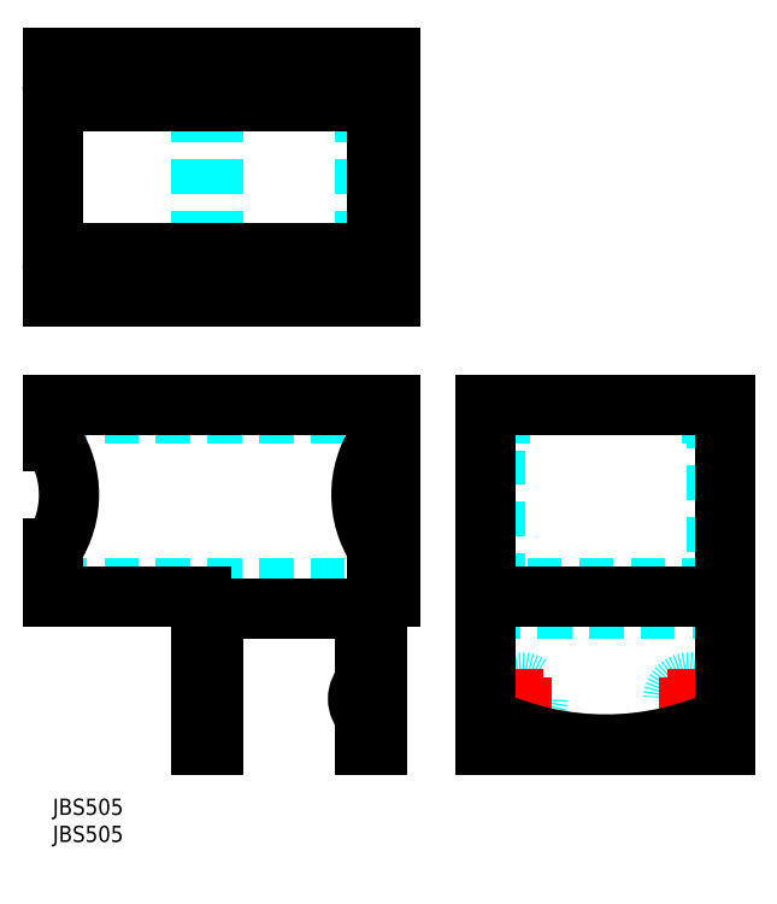
<metadata>
{"format":"dxf","ext":"dxf","renderer":"ezdxf+matplotlib","layout":"modelspace","background":"white","min_lineweight":24,"dpi":150}
</metadata>
<code>
0
SECTION
2
ENTITIES
0
TEXT
8
MSM_PART_NUMBER
10
0
20
-8
30
0
40
3
1
JBS505
0
TEXT
8
MSM_PART_NUMBER
10
0
20
-3
30
0
40
3
1
JBS505
0
LINE
8
MSM_DASHED
10
3
20
71
30
0
11
3
21
72.6
31
0
0
LINE
8
MSM_DASHED
10
60
20
66.1
30
0
11
60
21
72.6
31
0
0
LINE
8
MSM_DASHED
10
57
20
71
30
0
11
57
21
72.6
31
0
0
LINE
8
MSM_DASHED
10
0
20
38.9
30
0
11
60
21
38.9
31
0
0
LINE
8
MSM_DASHED
10
60
20
38.9
30
0
11
60
21
46.1
31
0
0
LINE
8
MSM_DASHED
10
0
20
71
30
0
11
60
21
71
31
0
0
LINE
8
MSM_CENTER
10
54.7
20
18.44
30
0
11
60.7
21
18.44
31
0
0
ARC
8
MSM_CONTINUOUS
10
60.45
20
18.44
30
0
40
4.072
50
132.5
51
227.5
0
LINE
8
MSM_CONTINUOUS
10
60
20
37.3
30
0
11
60
21
10
31
0
0
LINE
8
MSM_CONTINUOUS
10
57.7
20
35
30
0
11
57.7
21
10
31
0
0
LINE
8
MSM_CONTINUOUS
10
0
20
46.1
30
0
11
0
21
37.3
31
0
0
LINE
8
MSM_CONTINUOUS
10
0
20
72.6
30
0
11
0
21
66.1
31
0
0
LINE
8
MSM_CONTINUOUS
10
62.3
20
37.3
30
0
11
60
21
37.3
31
0
0
LINE
8
MSM_CONTINUOUS
10
0
20
72.6
30
0
11
62.3
21
72.6
31
0
0
LINE
8
MSM_CONTINUOUS
10
27.4
20
37.3
30
0
11
27.4
21
10
31
0
0
LINE
8
MSM_CONTINUOUS
10
27.4
20
10
30
0
11
29.7
21
10
31
0
0
LINE
8
MSM_CONTINUOUS
10
29.7
20
10
30
0
11
29.7
21
35
31
0
0
LINE
8
MSM_CONTINUOUS
10
62.3
20
72.6
30
0
11
62.3
21
37.3
31
0
0
ARC
8
MSM_CONTINUOUS
10
-15.17
20
56.1
30
0
40
18.17
50
326.6
51
33.4
0
LINE
8
MSM_CONTINUOUS
10
0
20
37.3
30
0
11
27.4
21
37.3
31
0
0
LINE
8
MSM_CONTINUOUS
10
29.7
20
35
30
0
11
57.7
21
35
31
0
0
LINE
8
MSM_CONTINUOUS
10
60
20
66.1
30
0
11
60
21
46.1
31
0
0
ARC
8
MSM_CONTINUOUS
10
75.17
20
56.1
30
0
40
18.17
50
146.6
51
213.4
0
LINE
8
MSM_CONTINUOUS
10
60
20
15
30
0
11
57.7
21
15
31
0
0
LINE
8
MSM_CONTINUOUS
10
57.7
20
10
30
0
11
60
21
10
31
0
0
CIRCLE
8
MSM_DASHED
10
86.6
20
18.44
30
0
40
3
0
CIRCLE
8
MSM_DASHED
10
117.6
20
18.44
30
0
40
3
0
LINE
8
MSM_DASHED
10
80
20
35
30
0
11
124.2
21
35
31
0
0
LINE
8
MSM_DASHED
10
85.1
20
71
30
0
11
85.1
21
72.6
31
0
0
LINE
8
MSM_DASHED
10
88.1
20
71
30
0
11
81.6
21
71
31
0
0
LINE
8
MSM_DASHED
10
88.1
20
71
30
0
11
88.1
21
72.6
31
0
0
LINE
8
MSM_DASHED
10
122.6
20
71
30
0
11
122.6
21
38.9
31
0
0
LINE
8
MSM_DASHED
10
116.1
20
71
30
0
11
122.6
21
71
31
0
0
LINE
8
MSM_DASHED
10
119.1
20
71
30
0
11
119.1
21
72.6
31
0
0
LINE
8
MSM_DASHED
10
116.1
20
71
30
0
11
116.1
21
72.6
31
0
0
LINE
8
MSM_DASHED
10
122.6
20
66.1
30
0
11
124.2
21
66.1
31
0
0
LINE
8
MSM_DASHED
10
122.6
20
46.1
30
0
11
124.2
21
46.1
31
0
0
LINE
8
MSM_DASHED
10
122.6
20
38.9
30
0
11
81.6
21
38.9
31
0
0
LINE
8
MSM_DASHED
10
81.6
20
38.9
30
0
11
81.6
21
71
31
0
0
LINE
8
MSM_DASHED
10
80
20
46.1
30
0
11
81.6
21
46.1
31
0
0
LINE
8
MSM_DASHED
10
80
20
66.1
30
0
11
81.6
21
66.1
31
0
0
LINE
8
MSM_CENTER
10
82.6
20
18.44
30
0
11
90.6
21
18.44
31
0
0
LINE
8
MSM_CENTER
10
86.6
20
14.44
30
0
11
86.6
21
22.44
31
0
0
LINE
8
MSM_CENTER
10
113.6
20
18.44
30
0
11
121.6
21
18.44
31
0
0
LINE
8
MSM_CENTER
10
117.6
20
14.44
30
0
11
117.6
21
22.44
31
0
0
LINE
8
MSM_CONTINUOUS
10
80
20
10
30
0
11
124.2
21
10
31
0
0
ARC
8
MSM_CONTINUOUS
10
102.1
20
61.34
30
0
40
51.34
50
244.5
51
295.5
0
LINE
8
MSM_CONTINUOUS
10
80
20
37.3
30
0
11
124.2
21
37.3
31
0
0
LINE
8
MSM_CONTINUOUS
10
124.2
20
72.6
30
0
11
80
21
72.6
31
0
0
LINE
8
MSM_CONTINUOUS
10
80
20
72.6
30
0
11
80
21
10
31
0
0
LINE
8
MSM_CONTINUOUS
10
124.2
20
10
30
0
11
124.2
21
72.6
31
0
0
ARC
8
MSM_DASHED
10
60.45
20
130.2
30
0
40
4.072
50
132.5
51
227.5
0
ARC
8
MSM_DASHED
10
60.45
20
99.2
30
0
40
4.072
50
132.5
51
227.5
0
LINE
8
MSM_DASHED
10
57.7
20
92.6
30
0
11
57.7
21
136.8
31
0
0
LINE
8
MSM_DASHED
10
29.7
20
92.6
30
0
11
29.7
21
136.8
31
0
0
LINE
8
MSM_DASHED
10
27.4
20
92.6
30
0
11
27.4
21
136.8
31
0
0
LINE
8
MSM_DASHED
10
60
20
92.6
30
0
11
60
21
97.7
31
0
0
LINE
8
MSM_DASHED
10
57
20
94.2
30
0
11
57
21
92.6
31
0
0
LINE
8
MSM_DASHED
10
3
20
135.2
30
0
11
3
21
136.8
31
0
0
LINE
8
MSM_DASHED
10
3
20
92.6
30
0
11
3
21
94.2
31
0
0
LINE
8
MSM_DASHED
10
60
20
131.7
30
0
11
60
21
136.8
31
0
0
LINE
8
MSM_DASHED
10
57
20
136.8
30
0
11
57
21
135.2
31
0
0
LINE
8
MSM_DASHED
10
0
20
94.2
30
0
11
60
21
94.2
31
0
0
LINE
8
MSM_DASHED
10
0
20
135.2
30
0
11
60
21
135.2
31
0
0
LINE
8
MSM_CENTER
10
54.7
20
99.2
30
0
11
60.7
21
99.2
31
0
0
LINE
8
MSM_CENTER
10
54.7
20
130.2
30
0
11
60.7
21
130.2
31
0
0
ARC
8
MSM_CONTINUOUS
10
57
20
97.7
30
0
40
3
50
0
51
90
0
ARC
8
MSM_CONTINUOUS
10
3
20
131.7
30
0
40
3
50
180
51
270
0
ARC
8
MSM_CONTINUOUS
10
3
20
97.7
30
0
40
3
50
90
51
180
0
LINE
8
MSM_CONTINUOUS
10
0
20
136.8
30
0
11
0
21
92.6
31
0
0
LINE
8
MSM_CONTINUOUS
10
3
20
128.7
30
0
11
57
21
128.7
31
0
0
ARC
8
MSM_CONTINUOUS
10
57
20
131.7
30
0
40
3
50
270
51
0
0
LINE
8
MSM_CONTINUOUS
10
60
20
131.7
30
0
11
60
21
97.7
31
0
0
LINE
8
MSM_CONTINUOUS
10
3
20
100.7
30
0
11
57
21
100.7
31
0
0
LINE
8
MSM_CONTINUOUS
10
0
20
92.6
30
0
11
62.3
21
92.6
31
0
0
LINE
8
MSM_CONTINUOUS
10
62.3
20
136.8
30
0
11
62.3
21
92.6
31
0
0
LINE
8
MSM_CONTINUOUS
10
0
20
136.8
30
0
11
62.3
21
136.8
31
0
0
ENDSEC
0
EOF

</code>
